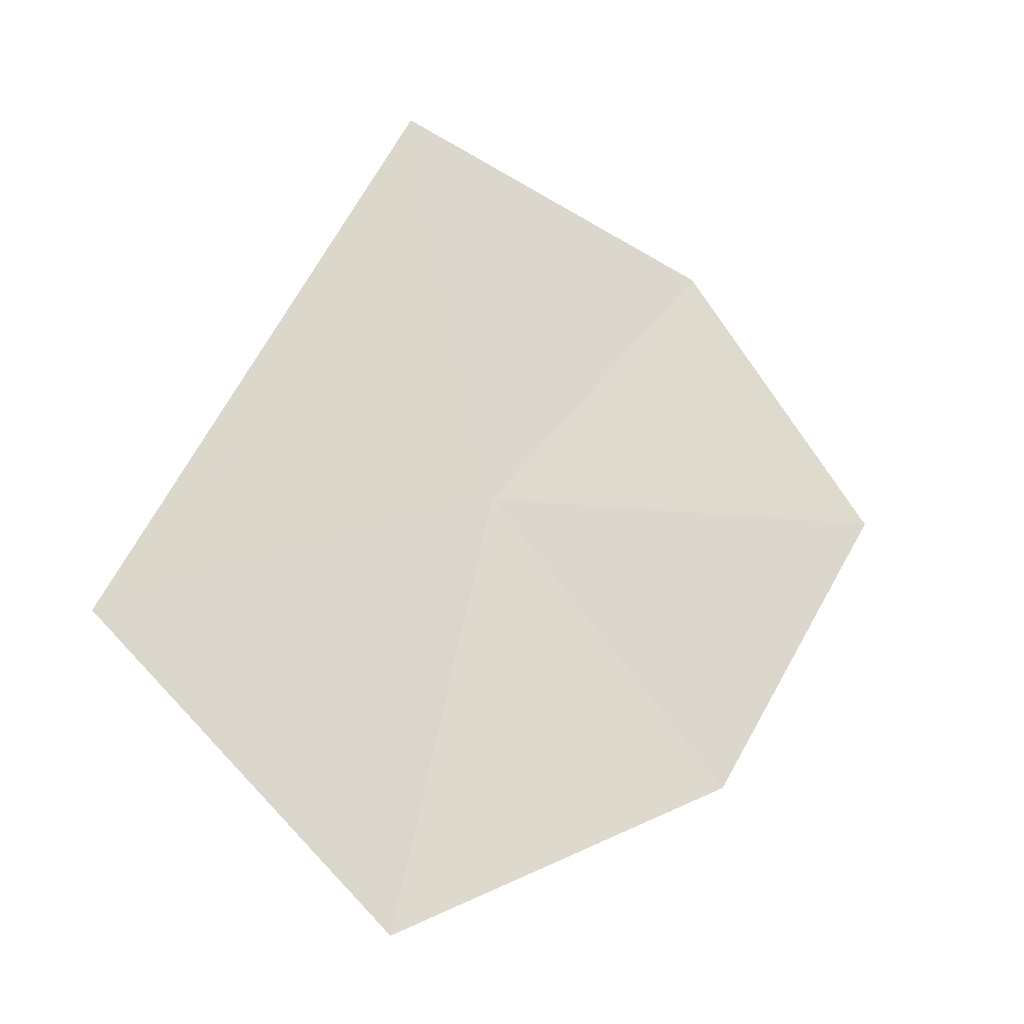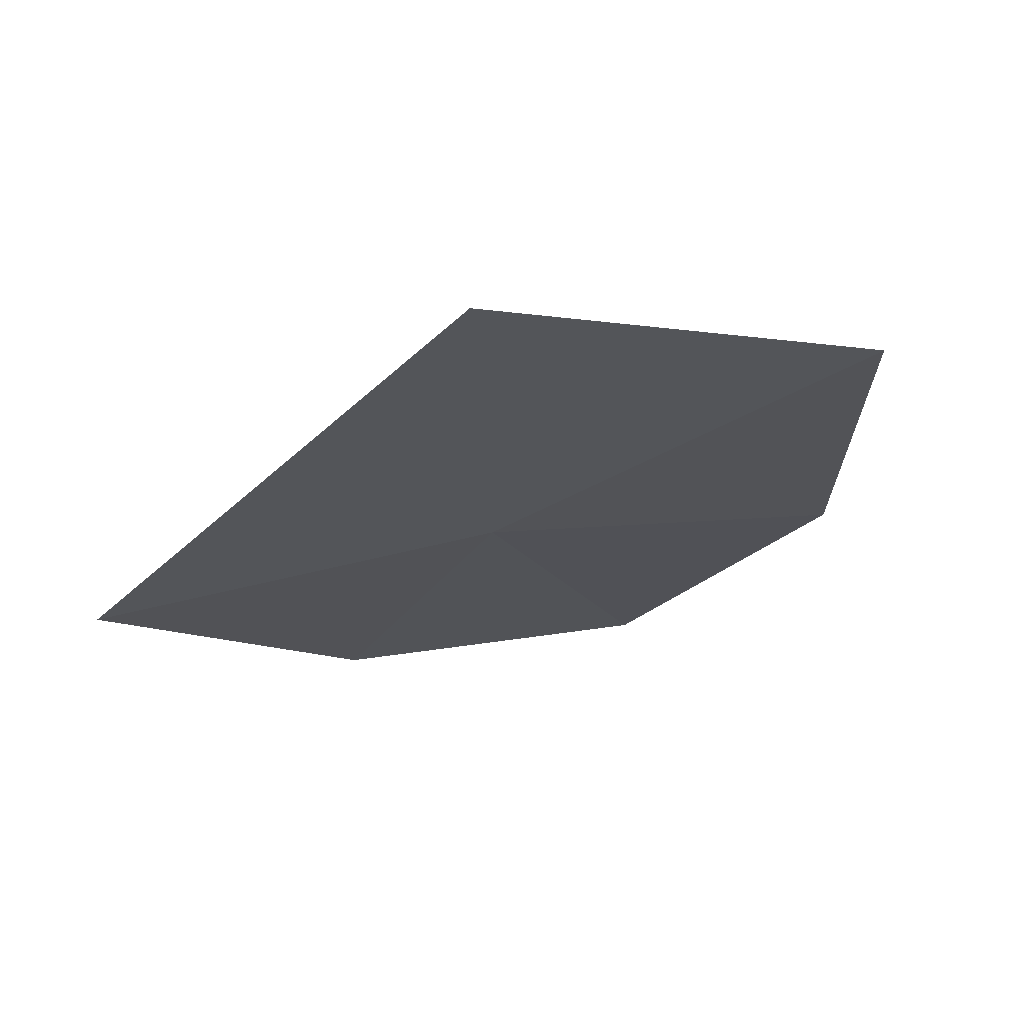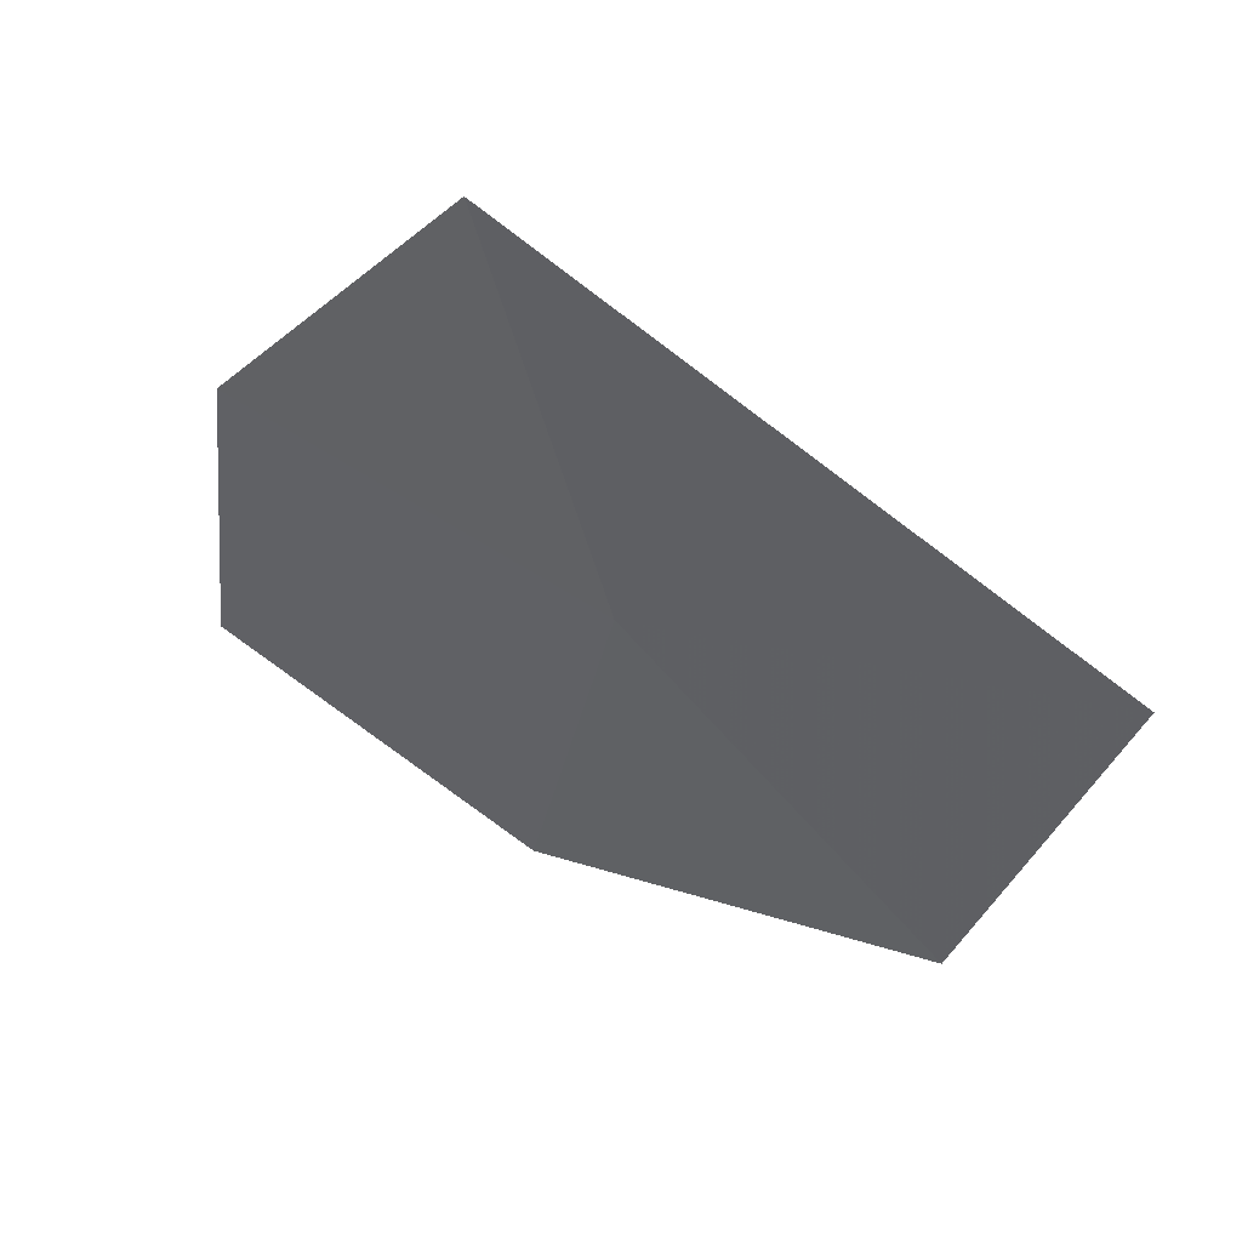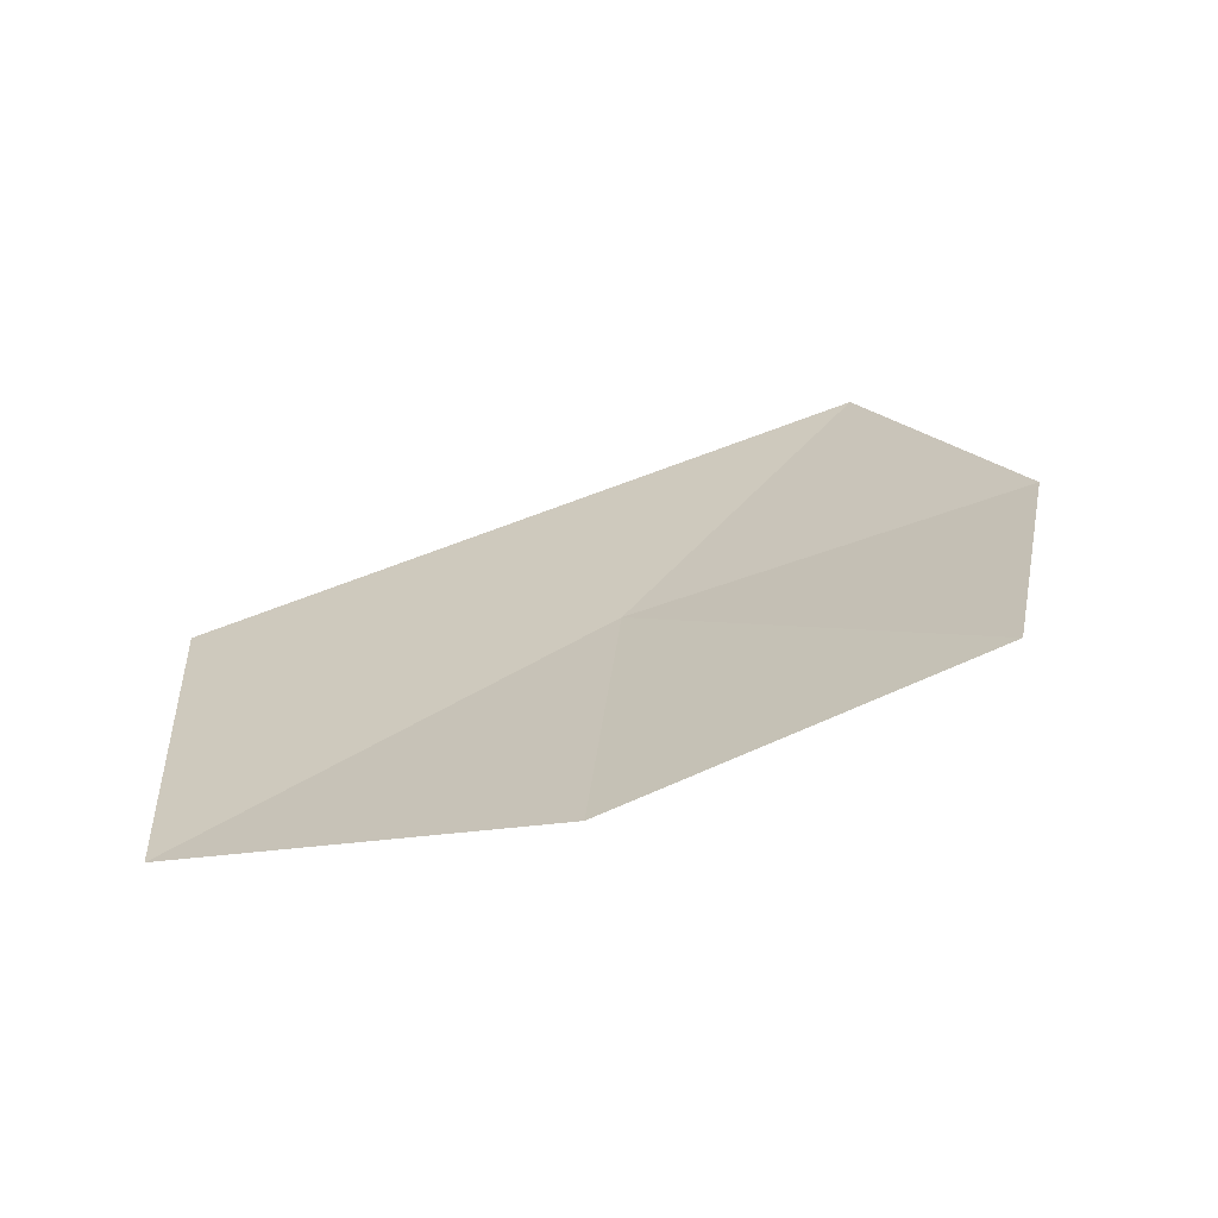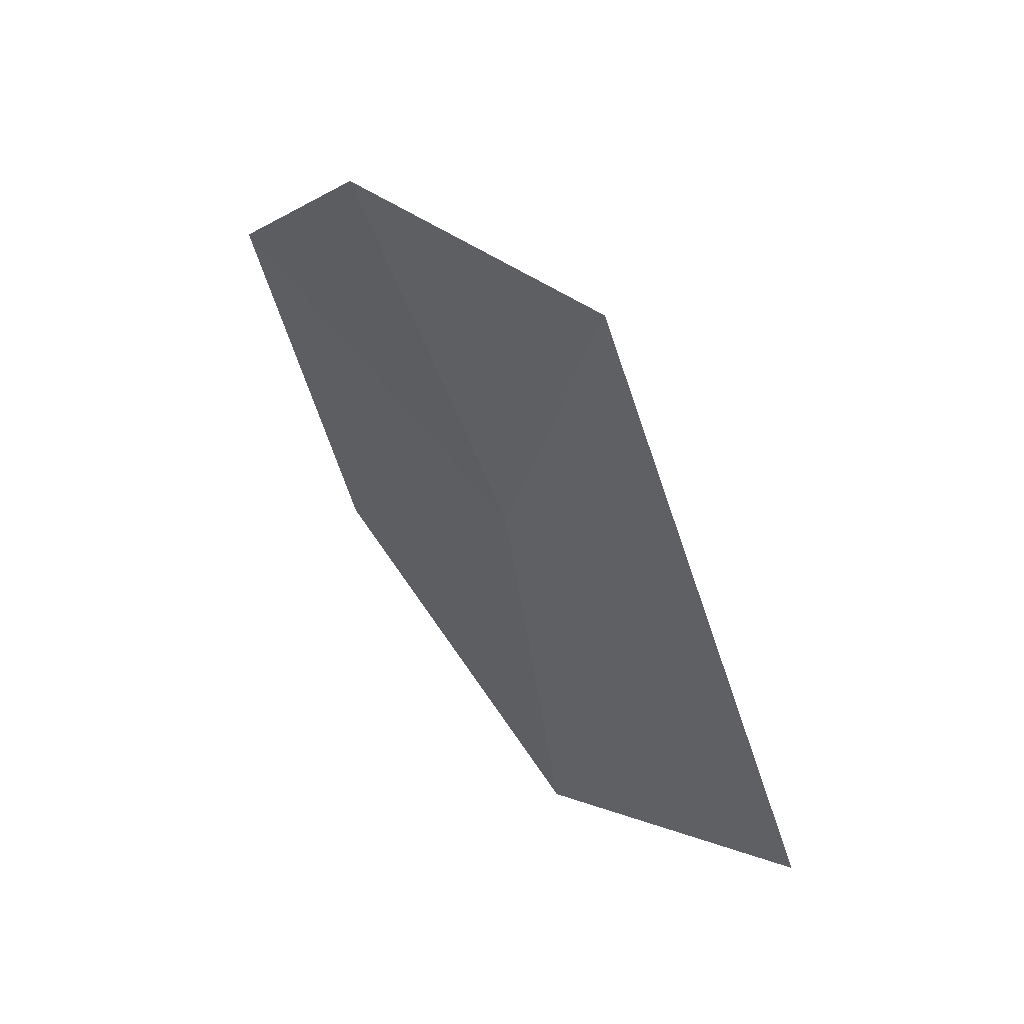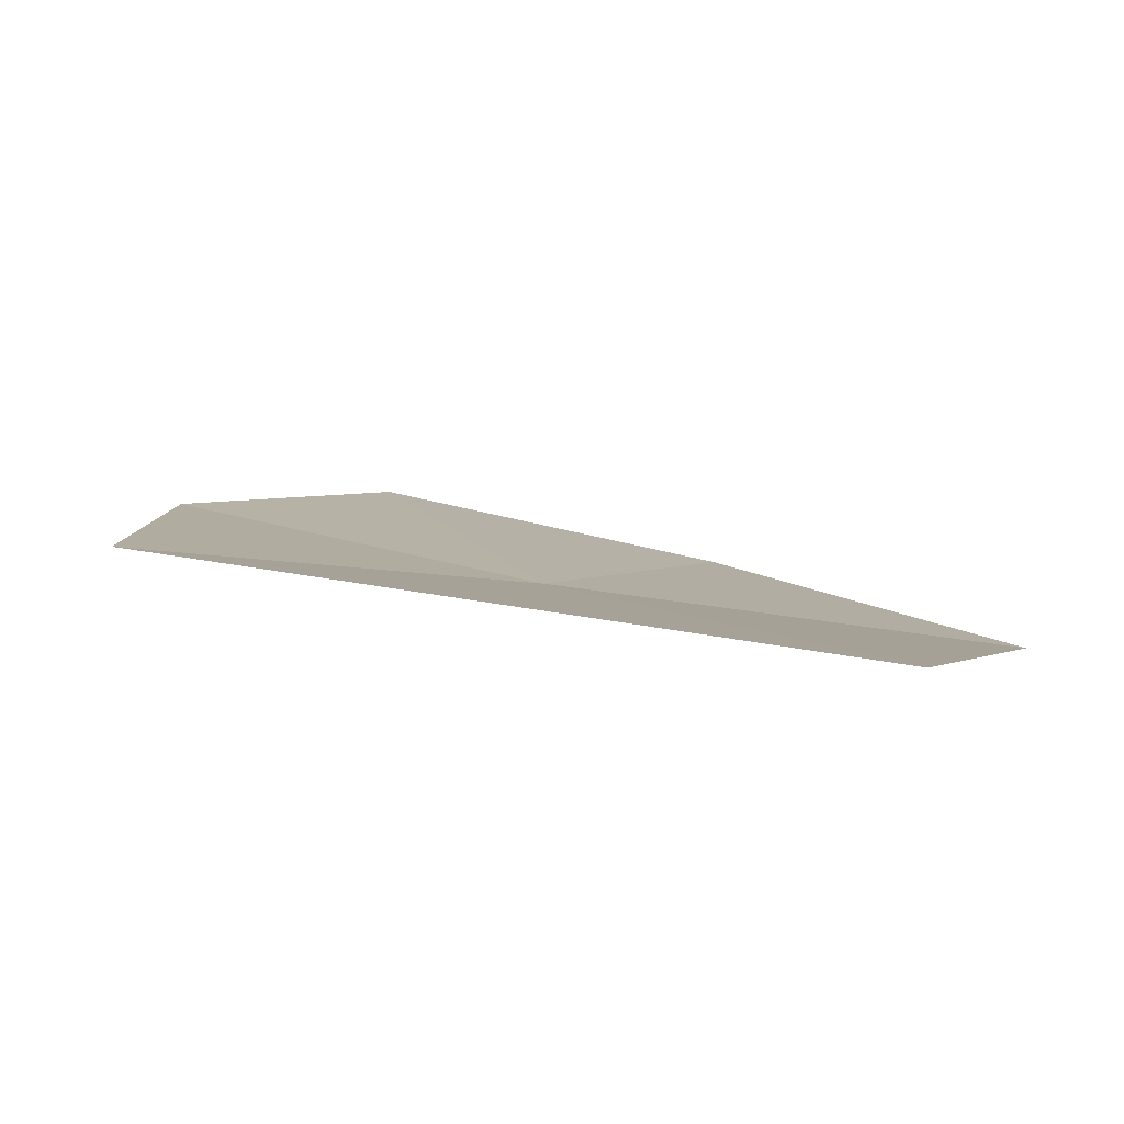
<metadata>
{"format":"obj","ext":"obj","renderer":"f3d","projection":"perspective","resolution":1024,"background":"white","views":[{"elev":-23.8,"azim":133.8,"up":"+Z"},{"elev":-43.1,"azim":118.8,"up":"+Y"},{"elev":-51.5,"azim":28.7,"up":"+Y"},{"elev":38.7,"azim":-134.4,"up":"+Y"},{"elev":57.1,"azim":25.7,"up":"+Z"},{"elev":-13.4,"azim":70.3,"up":"+Y"}]}
</metadata>
<code>
v -4.256 -10.84 22.76
v -4.032 -10.96 21.56
v -4.878 -10.59 22.04
v -5.282 -10.36 22.86
v -3.256 -11.2 22.25
v -4.806 -10.57 23.54
v -3.987 -10.9 23.85
f 1 3 2
f 1 4 3
f 1 6 4
f 1 2 5
f 1 5 7
f 1 7 6

</code>
